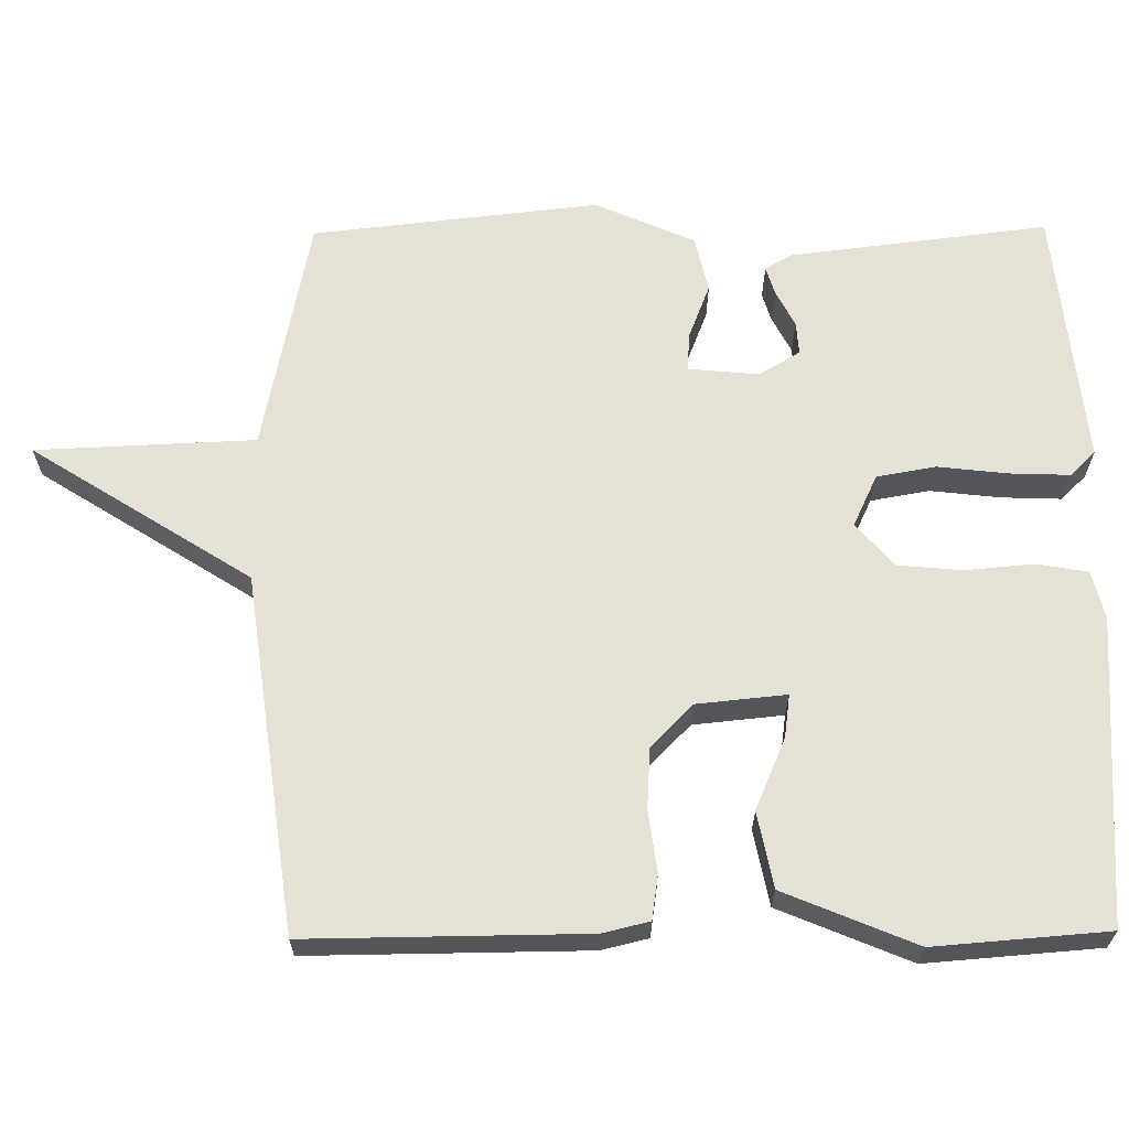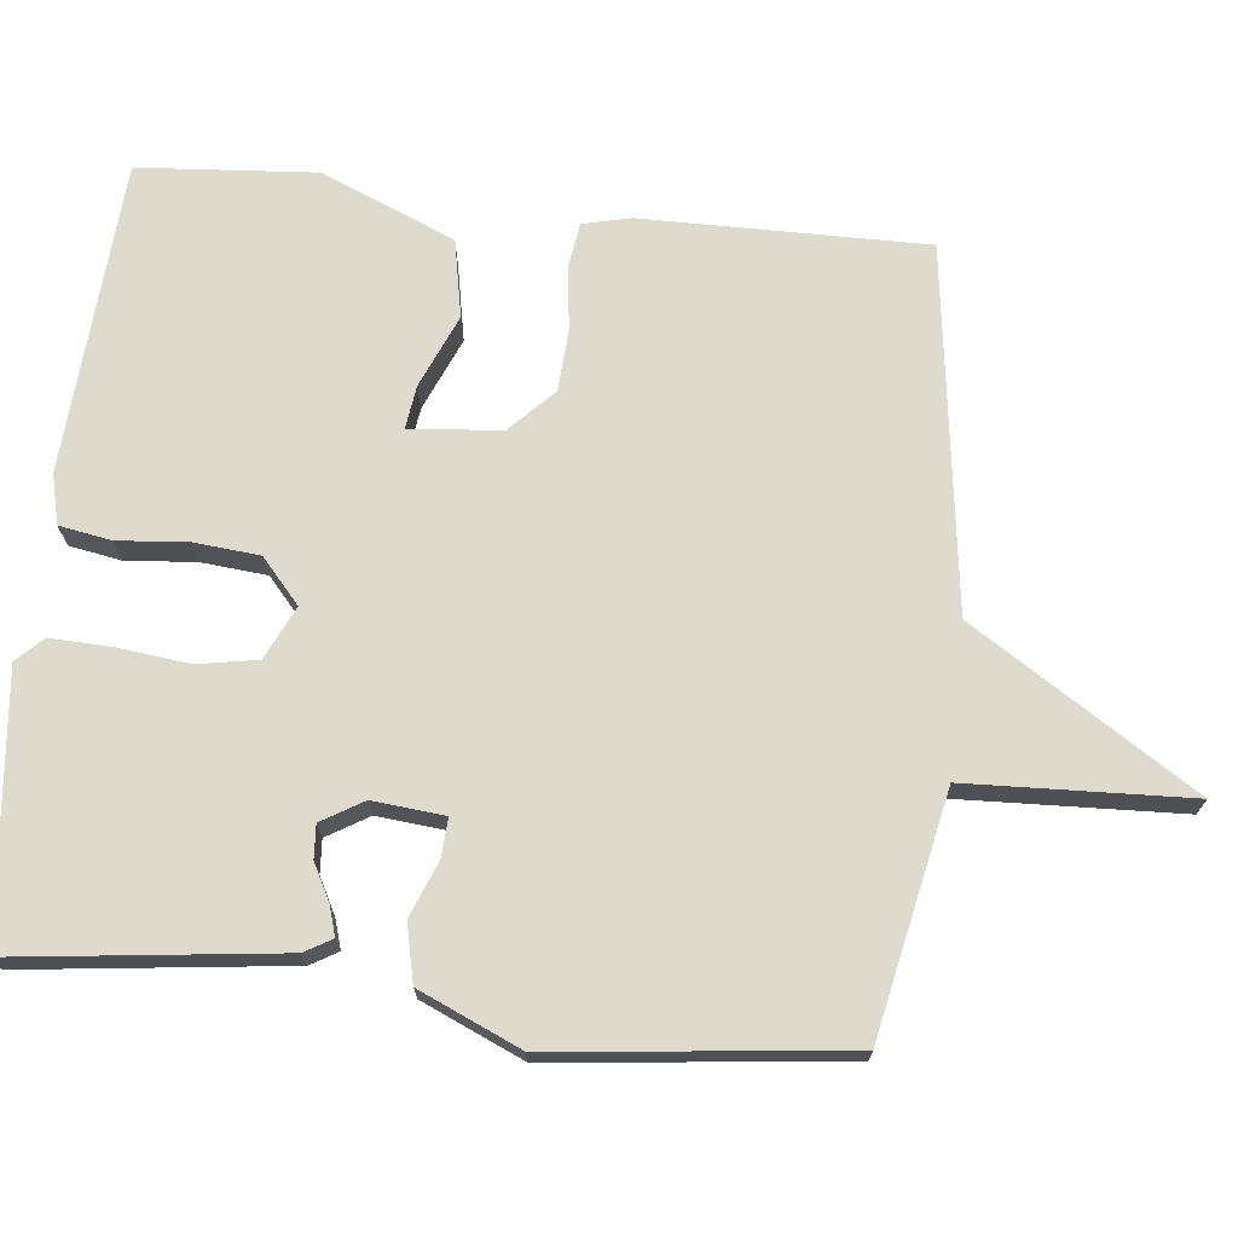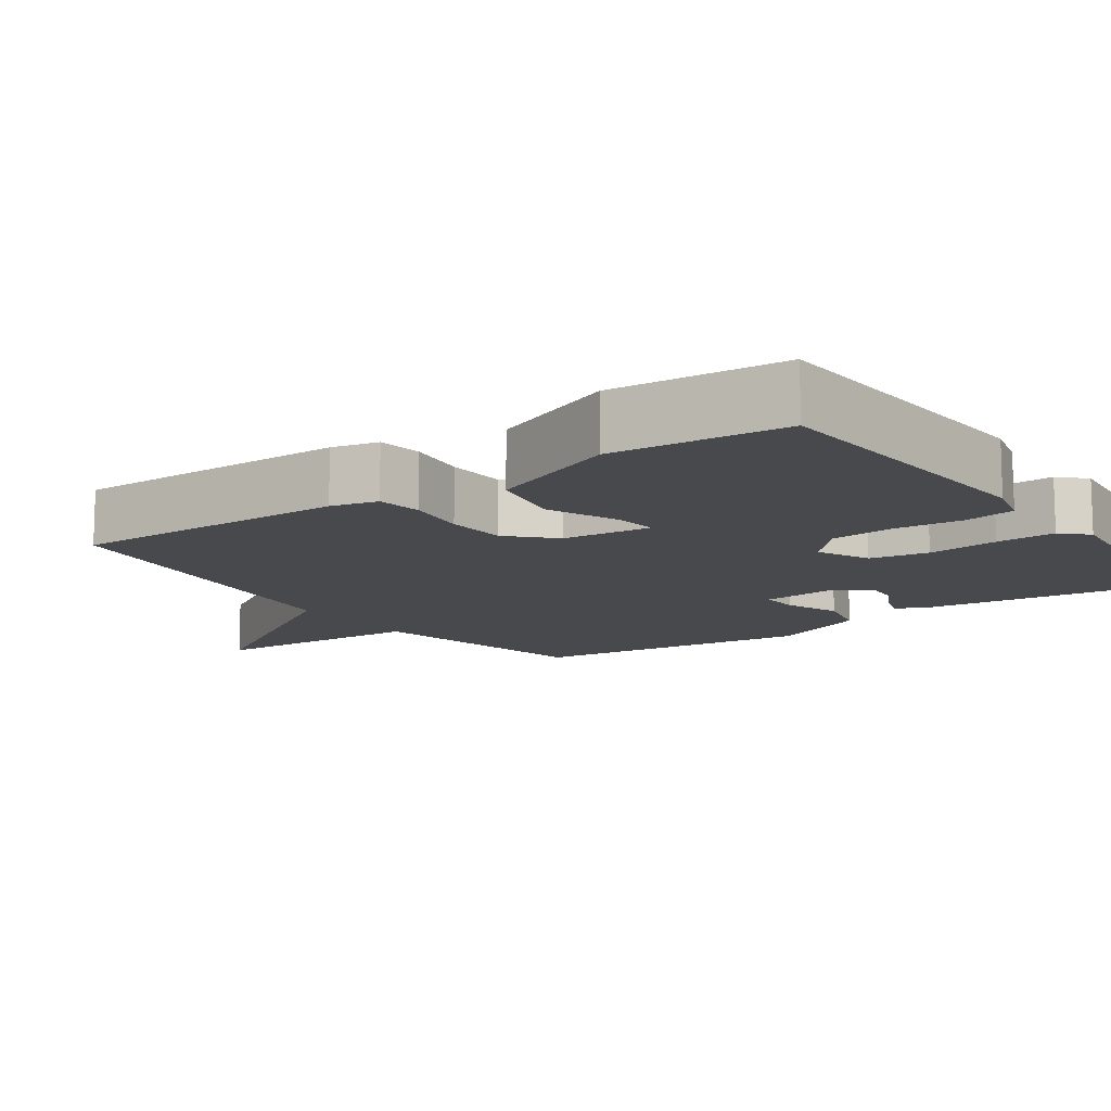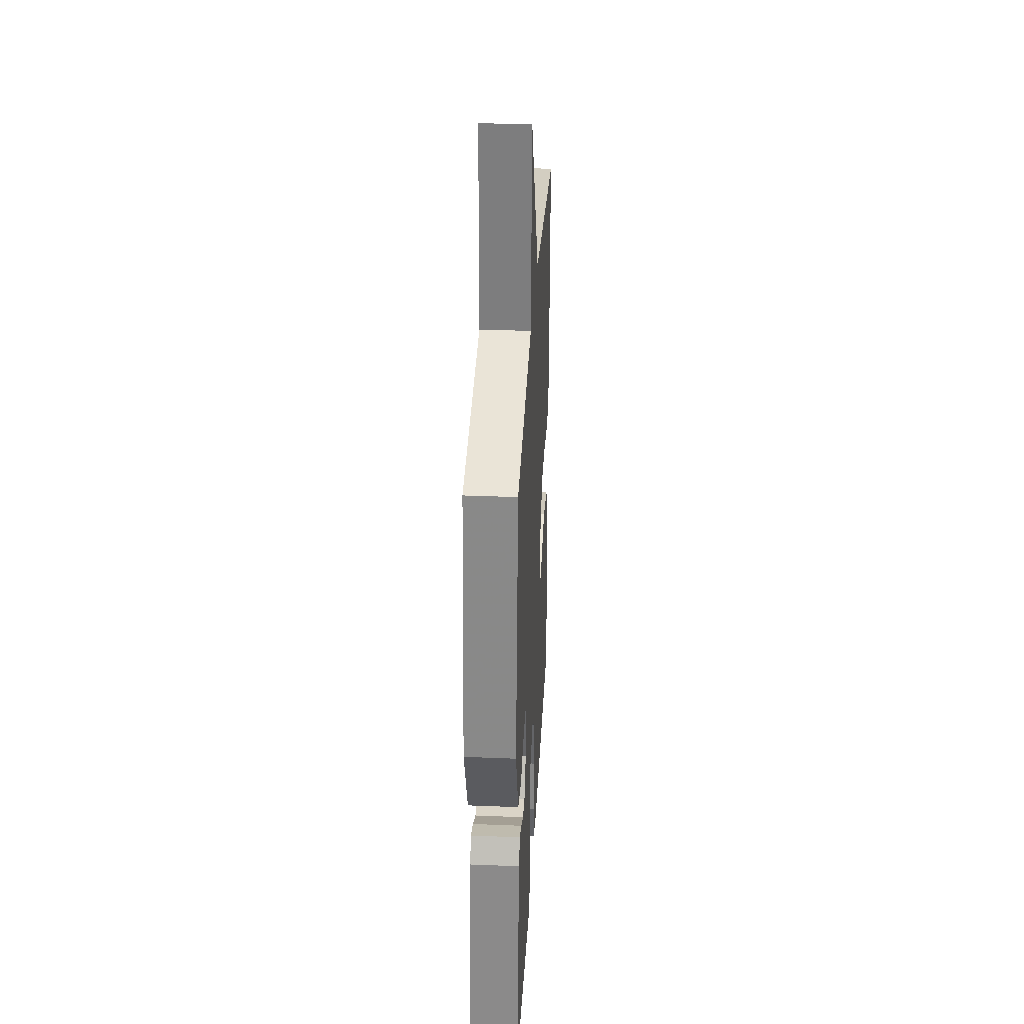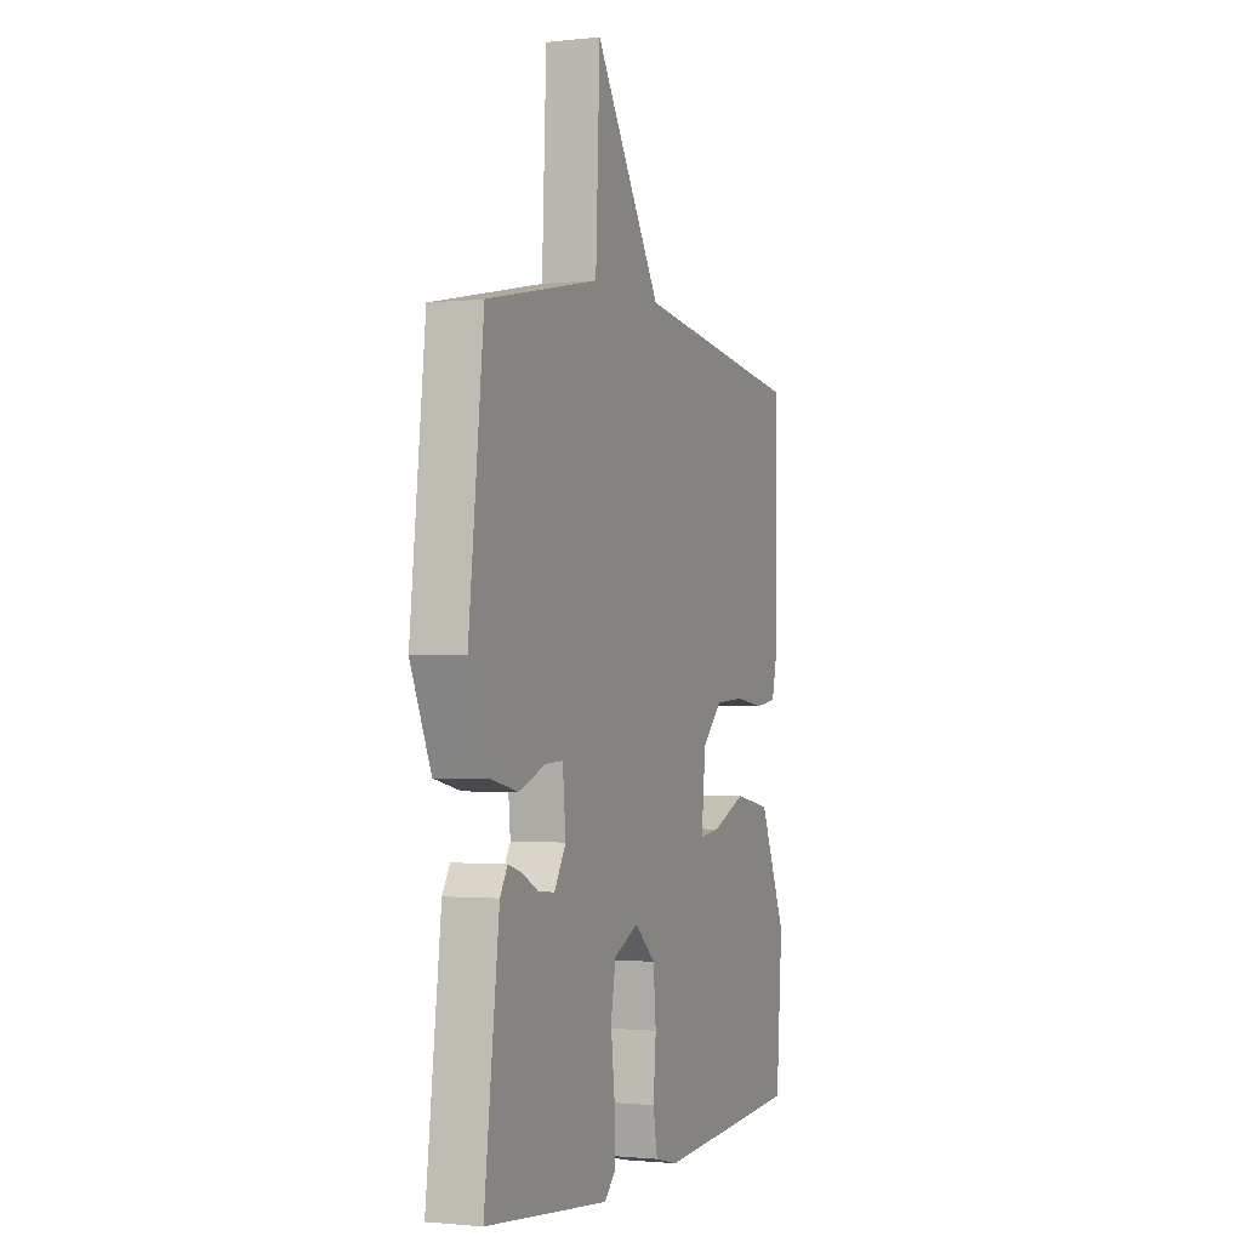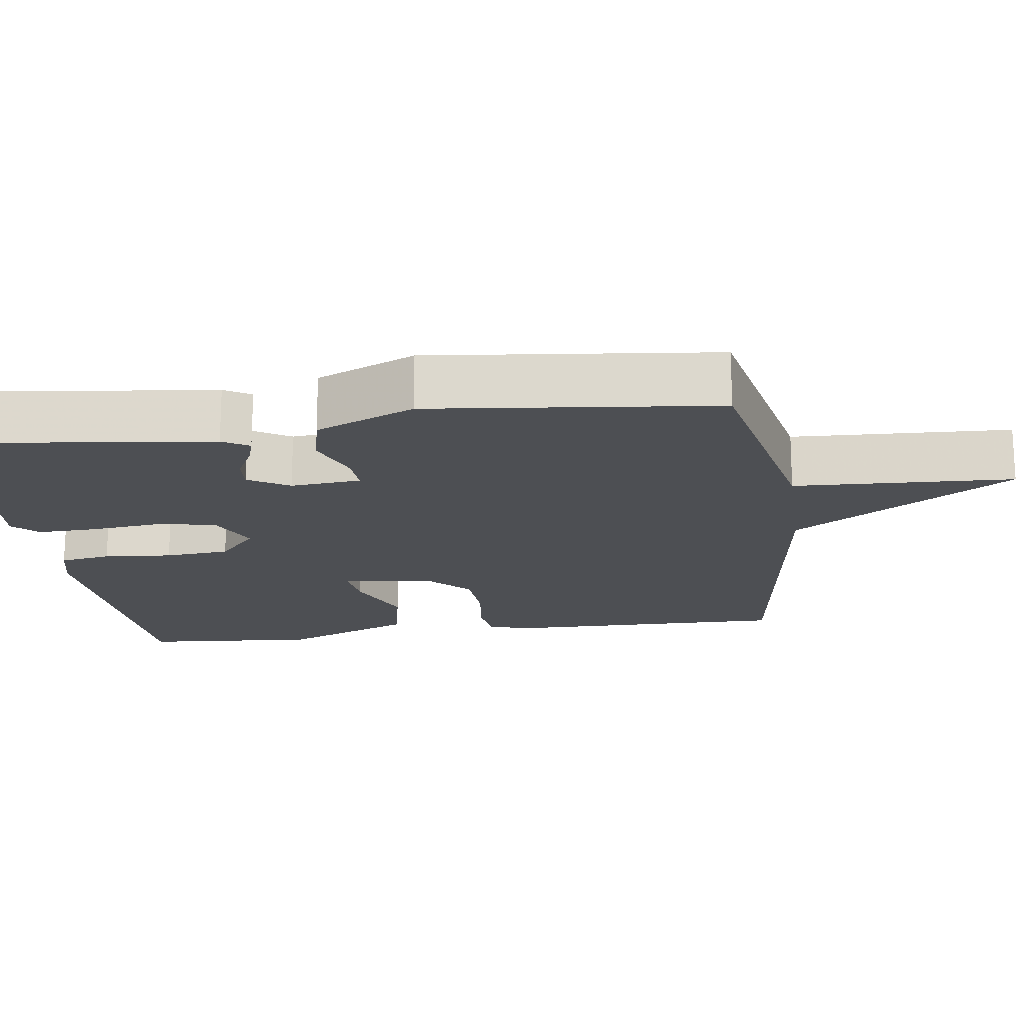
<metadata>
{"format":"obj","ext":"obj","renderer":"f3d","projection":"perspective","resolution":1024,"background":"white","views":[{"elev":64.8,"azim":89.4,"up":"+Y"},{"elev":71.3,"azim":-83.9,"up":"+Y"},{"elev":-12.0,"azim":125.0,"up":"+Y"},{"elev":32.8,"azim":-86.8,"up":"+Z"},{"elev":-1.4,"azim":-68.3,"up":"+Z"},{"elev":-17.9,"azim":-82.2,"up":"+Y"}]}
</metadata>
<code>
v 0.5 0.07 -0.5
v 0.087 0.07 -0.528
v 0.022 0.07 -0.512
v 0.01 0.07 -0.443
v 0.018 0.07 -0.351
v 0.01 0.07 -0.264
v -0.048 0.07 -0.213
v -0.118 0.07 -0.246
v -0.132 0.07 -0.325
v -0.121 0.07 -0.421
v -0.118 0.07 -0.501
v -0.151 0.07 -0.535
v -0.5 0.07 -0.5
v -0.458 0.07 -0.151
v -0.437 0.07 -0.115
v -0.398 0.07 -0.127
v -0.35 0.07 -0.152
v -0.306 0.07 -0.155
v -0.273 0.07 -0.1
v -0.282 0.07 -0.005
v -0.333 0.07 -0.008
v -0.407 0.07 -0.037
v -0.483 0.07 -0.02
v -0.542 0.07 0.114
v -0.5 0.07 0.5
v -0.181 0.07 0.565
v -0.169 0.07 0.86
v 0.019 0.07 0.565
v 0.5 0.07 0.5
v 0.497 0.07 0.125
v 0.482 0.07 0.062
v 0.422 0.07 0.053
v 0.339 0.07 0.064
v 0.257 0.07 0.059
v 0.2 0.07 0.003
v 0.188 0.07 -0.118
v 0.246 0.07 -0.11
v 0.342 0.07 -0.069
v 0.444 0.07 -0.089
v 0.518 0.07 -0.266
v 0.5 0 -0.5
v 0.087 0 -0.528
v 0.022 0 -0.512
v 0.01 0 -0.443
v 0.018 0 -0.351
v 0.01 0 -0.264
v -0.048 0 -0.213
v -0.118 0 -0.246
v -0.132 0 -0.325
v -0.121 0 -0.421
v -0.118 0 -0.501
v -0.151 0 -0.535
v -0.5 0 -0.5
v -0.458 0 -0.151
v -0.437 0 -0.115
v -0.398 0 -0.127
v -0.35 0 -0.152
v -0.306 0 -0.155
v -0.273 0 -0.1
v -0.282 0 -0.005
v -0.333 0 -0.008
v -0.407 0 -0.037
v -0.483 0 -0.02
v -0.542 0 0.114
v -0.5 0 0.5
v -0.181 0 0.565
v -0.169 0 0.86
v 0.019 0 0.565
v 0.5 0 0.5
v 0.497 0 0.125
v 0.482 0 0.062
v 0.422 0 0.053
v 0.339 0 0.064
v 0.257 0 0.059
v 0.2 0 0.003
v 0.188 0 -0.118
v 0.246 0 -0.11
v 0.342 0 -0.069
v 0.444 0 -0.089
v 0.518 0 -0.266
f 3 4 5
f 2 3 5
f 1 2 5
f 40 1 5
f 39 40 5
f 38 39 5
f 37 38 5
f 36 37 5 6
f 35 36 6 7
f 34 35 7 8
f 31 32 33
f 30 31 33
f 29 30 33
f 28 29 33
f 28 33 34
f 28 34 8
f 27 28 8
f 26 27 8
f 24 25 26
f 23 24 26
f 22 23 26
f 21 22 26
f 20 21 26
f 26 8 9
f 20 26 9
f 19 20 9
f 15 16 17
f 14 15 17
f 13 14 17
f 12 13 17
f 11 12 17
f 10 11 17
f 9 10 17
f 9 17 18
f 9 18 19
f 45 44 43
f 45 43 42
f 45 42 41
f 45 41 80
f 45 80 79
f 45 79 78
f 45 78 77
f 46 45 77 76
f 47 46 76 75
f 48 47 75 74
f 73 72 71
f 73 71 70
f 73 70 69
f 73 69 68
f 74 73 68
f 48 74 68
f 48 68 67
f 48 67 66
f 66 65 64
f 66 64 63
f 66 63 62
f 66 62 61
f 66 61 60
f 49 48 66
f 49 66 60
f 49 60 59
f 57 56 55
f 57 55 54
f 57 54 53
f 57 53 52
f 57 52 51
f 57 51 50
f 57 50 49
f 58 57 49
f 59 58 49
f 1 41 42 2
f 2 42 43 3
f 3 43 44 4
f 4 44 45 5
f 5 45 46 6
f 6 46 47 7
f 7 47 48 8
f 8 48 49 9
f 9 49 50 10
f 10 50 51 11
f 11 51 52 12
f 12 52 53 13
f 13 53 54 14
f 14 54 55 15
f 15 55 56 16
f 16 56 57 17
f 17 57 58 18
f 18 58 59 19
f 19 59 60 20
f 20 60 61 21
f 21 61 62 22
f 22 62 63 23
f 23 63 64 24
f 24 64 65 25
f 25 65 66 26
f 26 66 67 27
f 27 67 68 28
f 28 68 69 29
f 29 69 70 30
f 30 70 71 31
f 31 71 72 32
f 32 72 73 33
f 33 73 74 34
f 34 74 75 35
f 35 75 76 36
f 36 76 77 37
f 37 77 78 38
f 38 78 79 39
f 39 79 80 40
f 40 80 41 1

</code>
